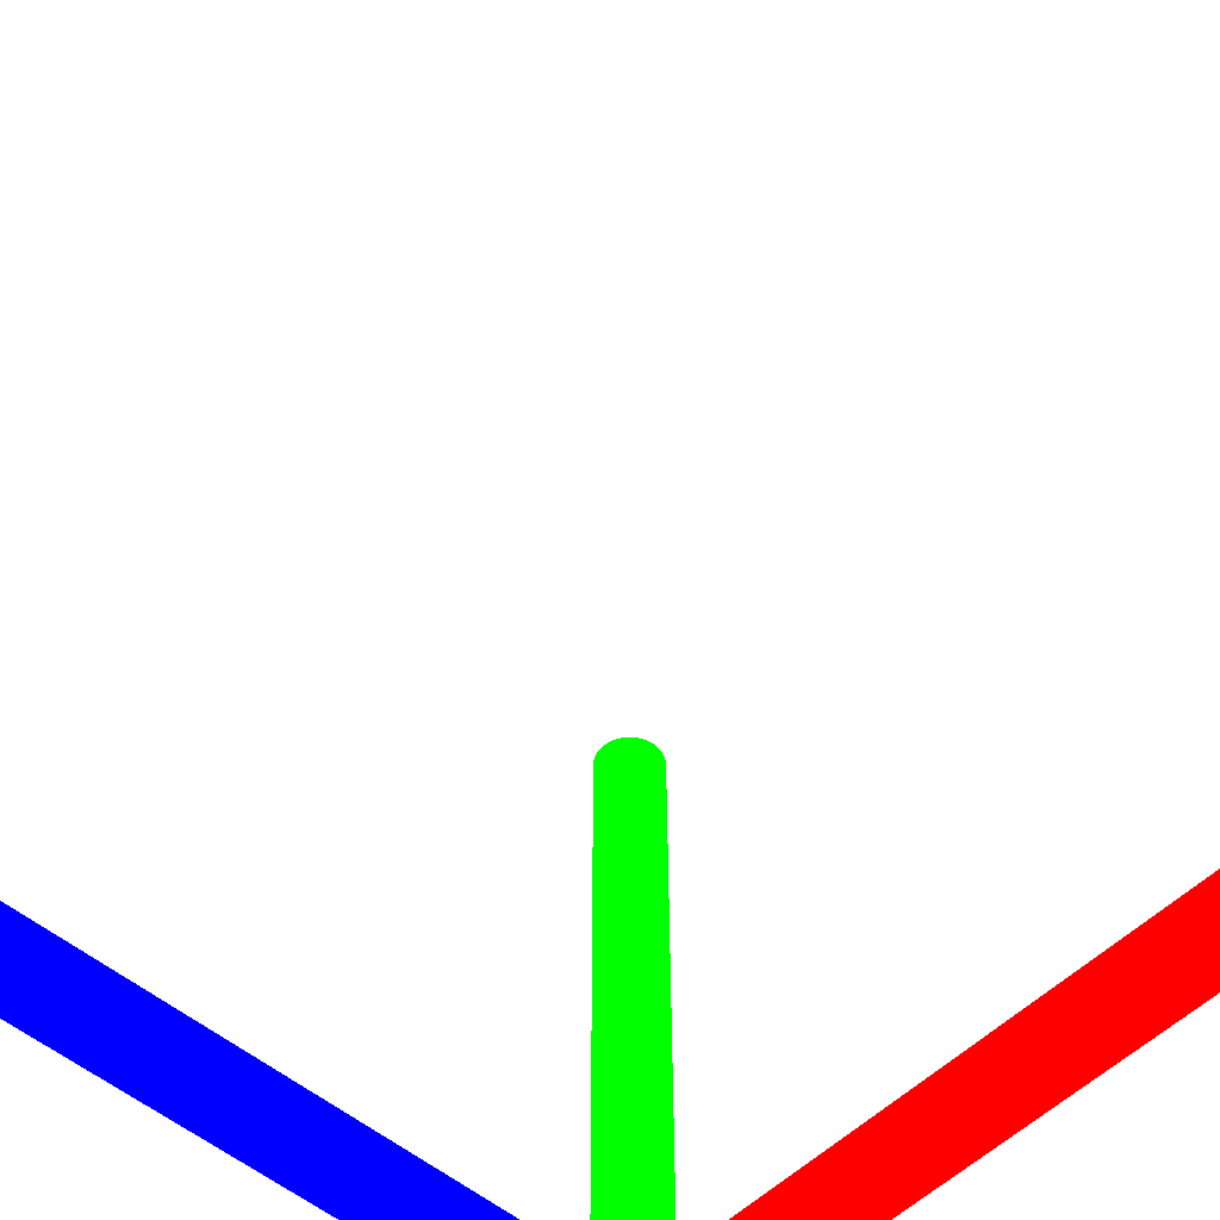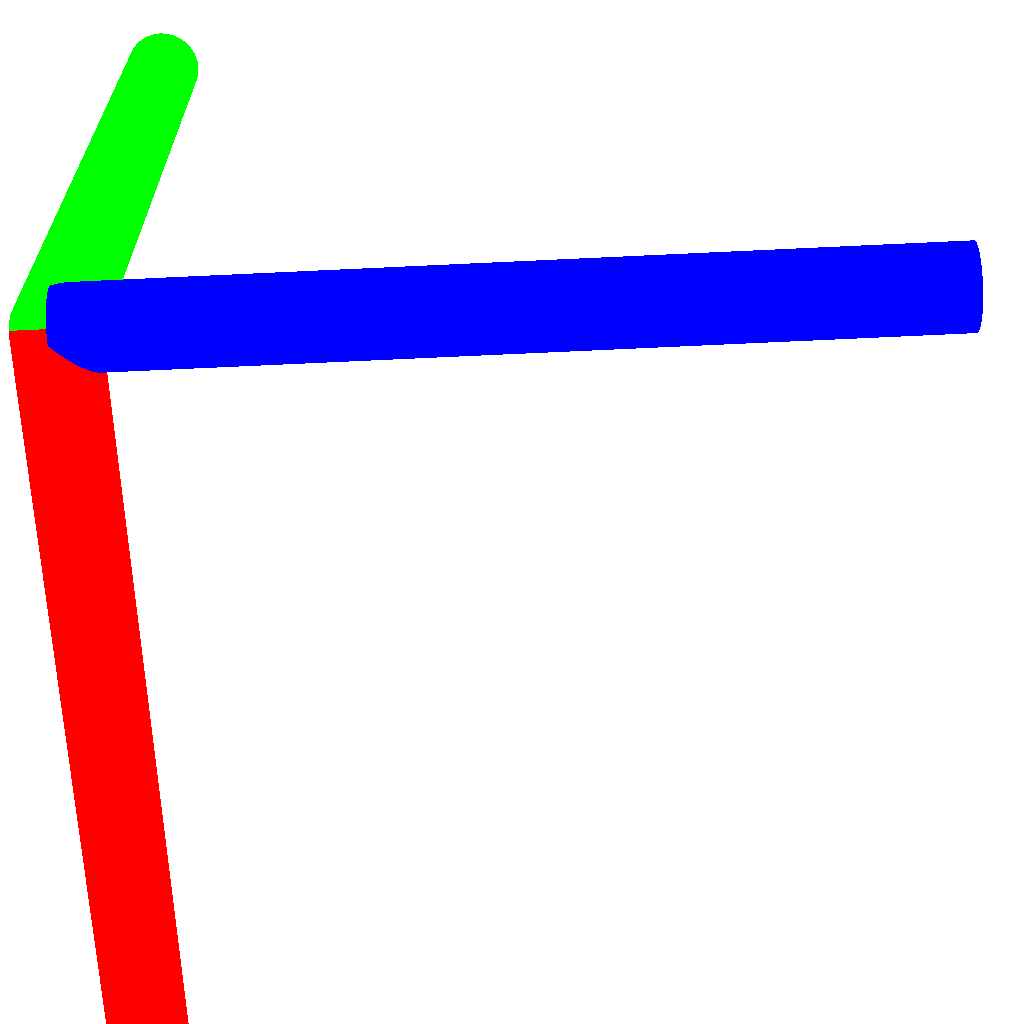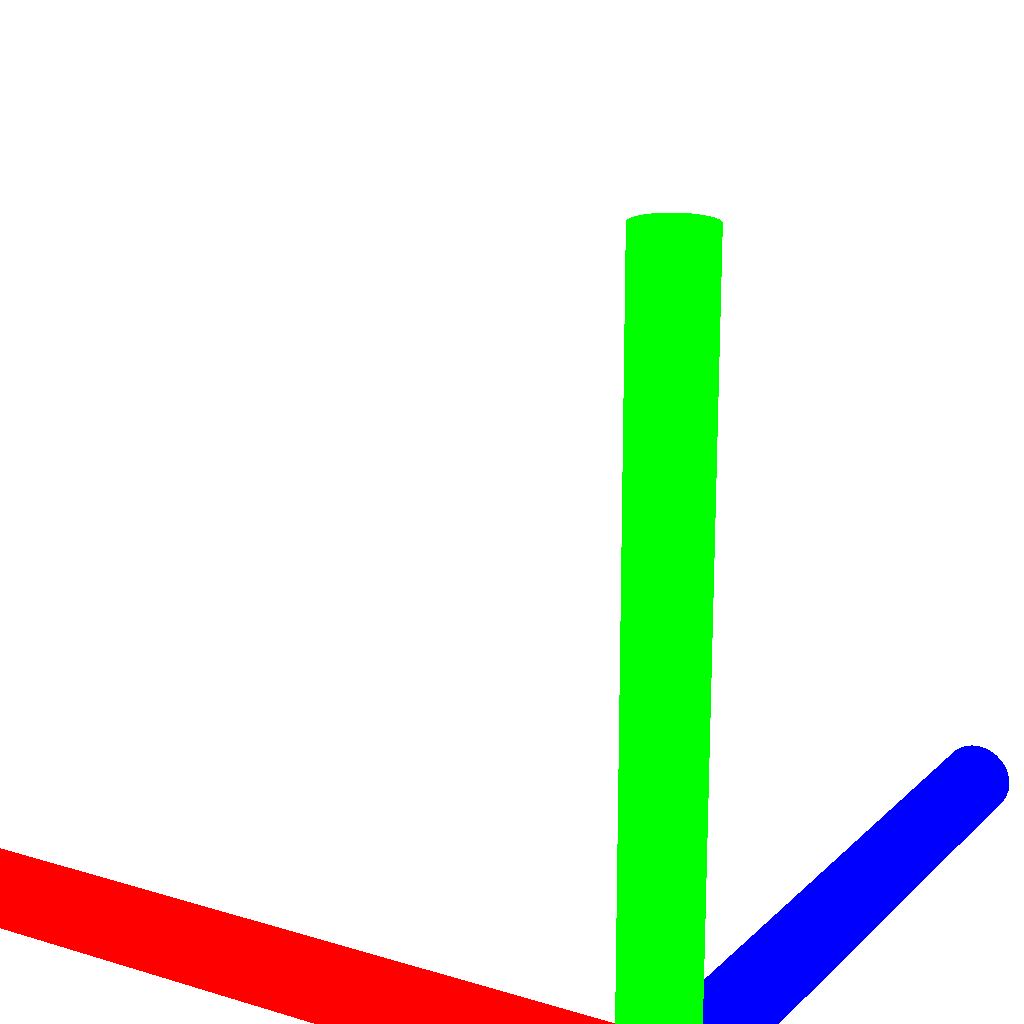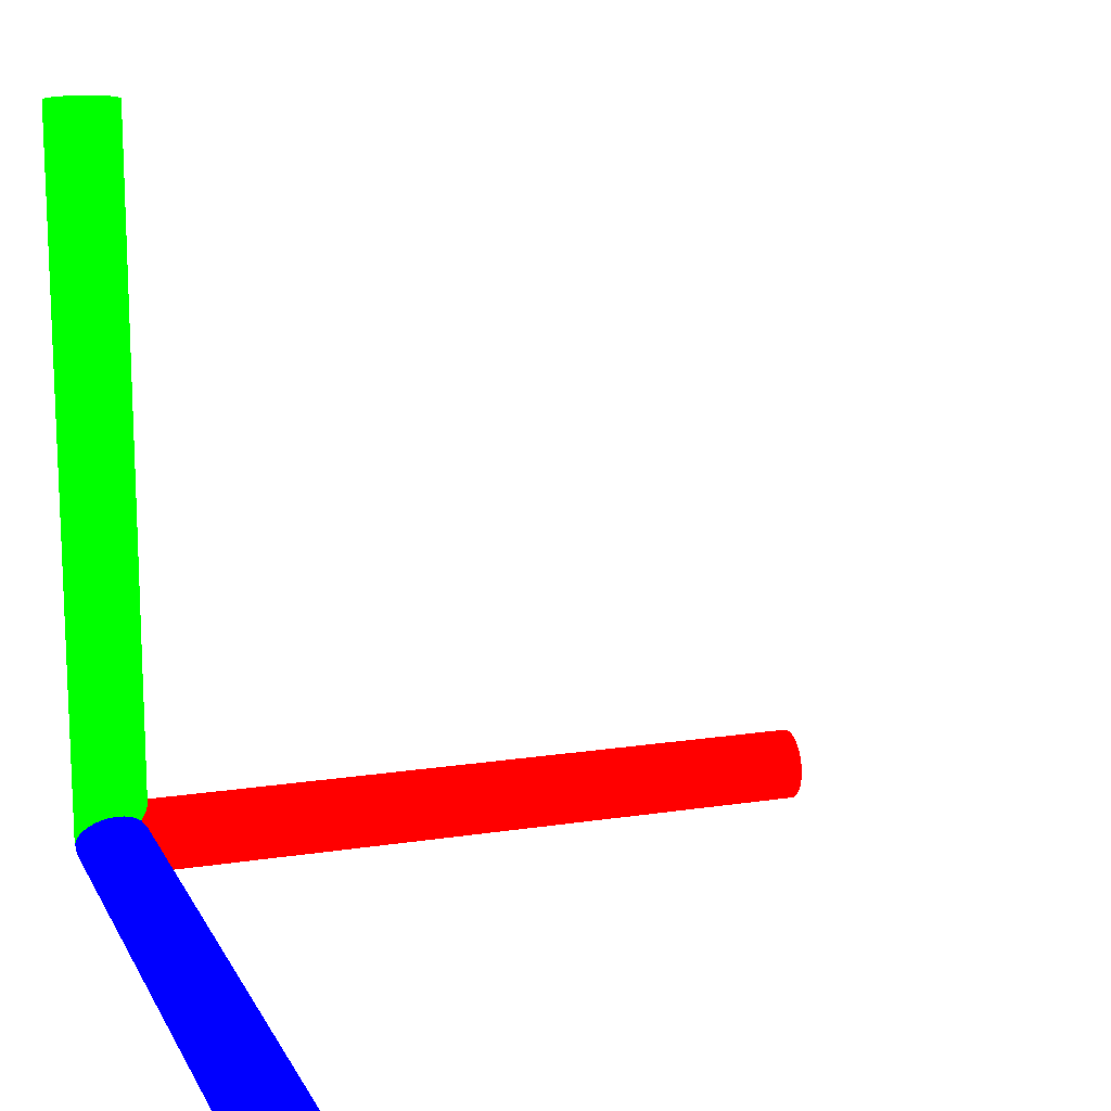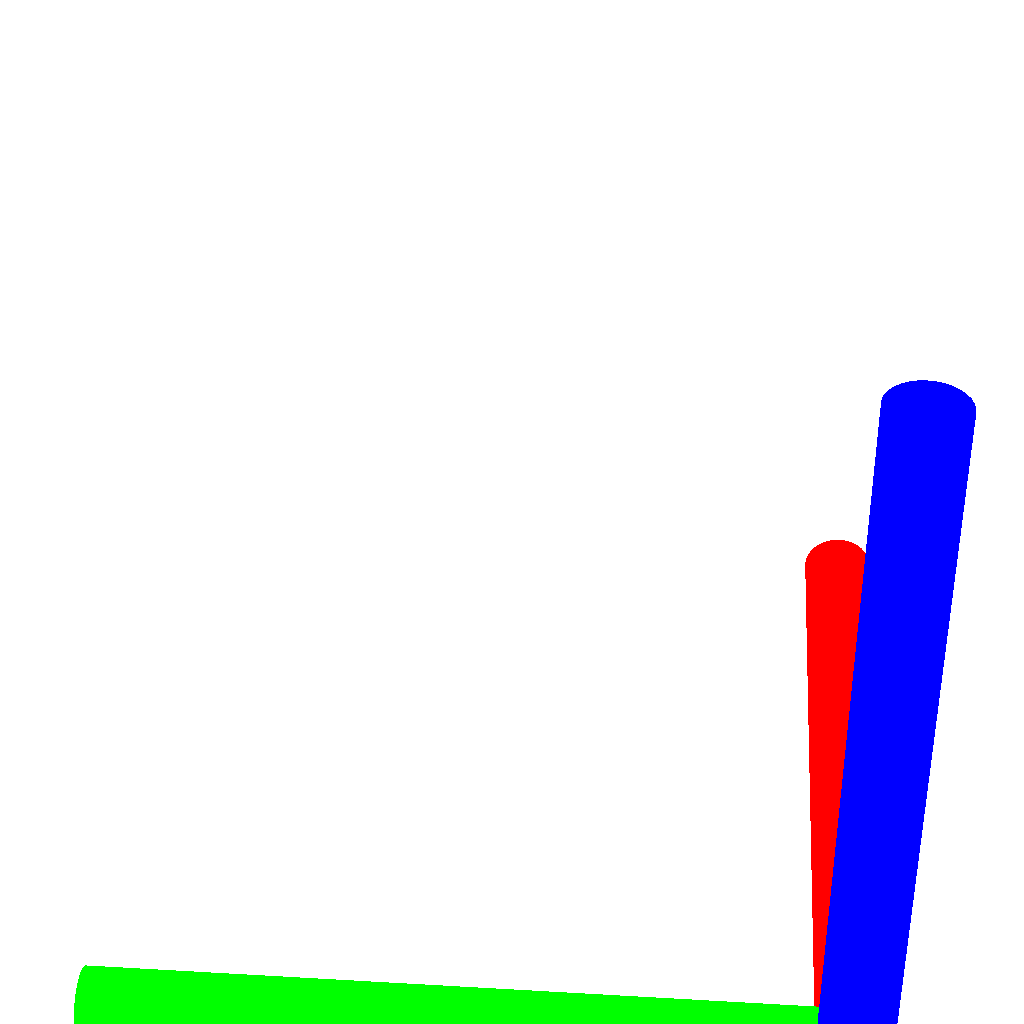
<metadata>
{"format":"obj","ext":"obj","renderer":"f3d","projection":"perspective","resolution":1024,"background":"white","views":[{"elev":-52.5,"azim":47.3,"up":"+Y"},{"elev":-64.2,"azim":-87.2,"up":"+Y"},{"elev":18.0,"azim":-149.4,"up":"+Y"},{"elev":14.4,"azim":-19.0,"up":"+Y"},{"elev":37.2,"azim":-85.7,"up":"+Z"}]}
</metadata>
<code>
o Z_Cylinder
v 0 0.1 0 0 0 1
v 0 0.1 2 0 0 1
v 0.01951 0.09808 0 0 0 1
v 0.01951 0.09808 2 0 0 1
v 0.03827 0.09239 0 0 0 1
v 0.03827 0.09239 2 0 0 1
v 0.05556 0.08315 0 0 0 1
v 0.05556 0.08315 2 0 0 1
v 0.07071 0.07071 0 0 0 1
v 0.07071 0.07071 2 0 0 1
v 0.08315 0.05556 0 0 0 1
v 0.08315 0.05556 2 0 0 1
v 0.09239 0.03827 0 0 0 1
v 0.09239 0.03827 2 0 0 1
v 0.09808 0.01951 0 0 0 1
v 0.09808 0.01951 2 0 0 1
v 0.1 -0 0 0 0 1
v 0.1 -0 2 0 0 1
v 0.09808 -0.01951 0 0 0 1
v 0.09808 -0.01951 2 0 0 1
v 0.09239 -0.03827 0 0 0 1
v 0.09239 -0.03827 2 0 0 1
v 0.08315 -0.05556 0 0 0 1
v 0.08315 -0.05556 2 0 0 1
v 0.07071 -0.07071 0 0 0 1
v 0.07071 -0.07071 2 0 0 1
v 0.05556 -0.08315 0 0 0 1
v 0.05556 -0.08315 2 0 0 1
v 0.03827 -0.09239 0 0 0 1
v 0.03827 -0.09239 2 0 0 1
v 0.01951 -0.09808 0 0 0 1
v 0.01951 -0.09808 2 0 0 1
v -0 -0.1 0 0 0 1
v -0 -0.1 2 0 0 1
v -0.01951 -0.09808 0 0 0 1
v -0.01951 -0.09808 2 0 0 1
v -0.03827 -0.09239 0 0 0 1
v -0.03827 -0.09239 2 0 0 1
v -0.05556 -0.08315 0 0 0 1
v -0.05556 -0.08315 2 0 0 1
v -0.07071 -0.07071 0 0 0 1
v -0.07071 -0.07071 2 0 0 1
v -0.08315 -0.05556 0 0 0 1
v -0.08315 -0.05556 2 0 0 1
v -0.09239 -0.03827 0 0 0 1
v -0.09239 -0.03827 2 0 0 1
v -0.09808 -0.01951 0 0 0 1
v -0.09808 -0.01951 2 0 0 1
v -0.1 0 0 0 0 1
v -0.1 0 2 0 0 1
v -0.09808 0.01951 0 0 0 1
v -0.09808 0.01951 2 0 0 1
v -0.09239 0.03827 0 0 0 1
v -0.09239 0.03827 2 0 0 1
v -0.08315 0.05556 0 0 0 1
v -0.08315 0.05556 2 0 0 1
v -0.07071 0.07071 0 0 0 1
v -0.07071 0.07071 2 0 0 1
v -0.05556 0.08315 0 0 0 1
v -0.05556 0.08315 2 0 0 1
v -0.03827 0.09239 0 0 0 1
v -0.03827 0.09239 2 0 0 1
v -0.01951 0.09808 0 0 0 1
v -0.01951 0.09808 2 0 0 1
f 2 3 1
f 4 5 3
f 6 7 5
f 8 9 7
f 10 11 9
f 12 13 11
f 14 15 13
f 16 17 15
f 18 19 17
f 20 21 19
f 22 23 21
f 24 25 23
f 26 27 25
f 28 29 27
f 30 31 29
f 32 33 31
f 34 35 33
f 36 37 35
f 38 39 37
f 40 41 39
f 42 43 41
f 44 45 43
f 46 47 45
f 48 49 47
f 50 51 49
f 52 53 51
f 54 55 53
f 56 57 55
f 58 59 57
f 60 61 59
f 6 54 38
f 62 63 61
f 64 1 63
f 47 55 63
f 2 4 3
f 4 6 5
f 6 8 7
f 8 10 9
f 10 12 11
f 12 14 13
f 14 16 15
f 16 18 17
f 18 20 19
f 20 22 21
f 22 24 23
f 24 26 25
f 26 28 27
f 28 30 29
f 30 32 31
f 32 34 33
f 34 36 35
f 36 38 37
f 38 40 39
f 40 42 41
f 42 44 43
f 44 46 45
f 46 48 47
f 48 50 49
f 50 52 51
f 52 54 53
f 54 56 55
f 56 58 57
f 58 60 59
f 60 62 61
f 6 4 2
f 2 64 62
f 62 60 58
f 58 56 54
f 54 52 50
f 50 48 54
f 48 46 54
f 46 44 42
f 42 40 46
f 40 38 46
f 38 36 34
f 34 32 30
f 30 28 26
f 26 24 22
f 22 20 14
f 20 18 14
f 18 16 14
f 14 12 10
f 10 8 14
f 8 6 14
f 6 2 62
f 62 58 6
f 58 54 6
f 38 34 30
f 30 26 22
f 54 46 38
f 38 30 6
f 30 22 6
f 22 14 6
f 62 64 63
f 64 2 1
f 63 1 3
f 3 5 7
f 7 9 11
f 11 13 7
f 13 15 7
f 15 17 19
f 19 21 23
f 23 25 27
f 27 29 23
f 29 31 23
f 31 33 39
f 33 35 39
f 35 37 39
f 39 41 47
f 41 43 47
f 43 45 47
f 47 49 51
f 51 53 47
f 53 55 47
f 55 57 63
f 57 59 63
f 59 61 63
f 63 3 15
f 3 7 15
f 15 19 23
f 15 23 63
f 23 31 63
f 31 39 63
f 39 47 63
o Y_Cylinder.001
v 0 0 -0.1 0 1 0
v 0 2 -0.1 0 1 0
v 0.01951 0 -0.09808 0 1 0
v 0.01951 2 -0.09808 0 1 0
v 0.03827 0 -0.09239 0 1 0
v 0.03827 2 -0.09239 0 1 0
v 0.05556 0 -0.08315 0 1 0
v 0.05556 2 -0.08315 0 1 0
v 0.07071 0 -0.07071 0 1 0
v 0.07071 2 -0.07071 0 1 0
v 0.08315 0 -0.05556 0 1 0
v 0.08315 2 -0.05556 0 1 0
v 0.09239 0 -0.03827 0 1 0
v 0.09239 2 -0.03827 0 1 0
v 0.09808 0 -0.01951 0 1 0
v 0.09808 2 -0.01951 0 1 0
v 0.1 0 0 0 1 0
v 0.1 2 -0 0 1 0
v 0.09808 0 0.01951 0 1 0
v 0.09808 2 0.01951 0 1 0
v 0.09239 0 0.03827 0 1 0
v 0.09239 2 0.03827 0 1 0
v 0.08315 0 0.05556 0 1 0
v 0.08315 2 0.05556 0 1 0
v 0.07071 0 0.07071 0 1 0
v 0.07071 2 0.07071 0 1 0
v 0.05556 0 0.08315 0 1 0
v 0.05556 2 0.08315 0 1 0
v 0.03827 0 0.09239 0 1 0
v 0.03827 2 0.09239 0 1 0
v 0.01951 0 0.09808 0 1 0
v 0.01951 2 0.09808 0 1 0
v -0 0 0.1 0 1 0
v -0 2 0.1 0 1 0
v -0.01951 0 0.09808 0 1 0
v -0.01951 2 0.09808 0 1 0
v -0.03827 0 0.09239 0 1 0
v -0.03827 2 0.09239 0 1 0
v -0.05556 0 0.08315 0 1 0
v -0.05556 2 0.08315 0 1 0
v -0.07071 0 0.07071 0 1 0
v -0.07071 2 0.07071 0 1 0
v -0.08315 0 0.05556 0 1 0
v -0.08315 2 0.05556 0 1 0
v -0.09239 0 0.03827 0 1 0
v -0.09239 2 0.03827 0 1 0
v -0.09808 0 0.01951 0 1 0
v -0.09808 2 0.01951 0 1 0
v -0.1 0 0 0 1 0
v -0.1 2 -0 0 1 0
v -0.09808 0 -0.01951 0 1 0
v -0.09808 2 -0.01951 0 1 0
v -0.09239 0 -0.03827 0 1 0
v -0.09239 2 -0.03827 0 1 0
v -0.08315 0 -0.05556 0 1 0
v -0.08315 2 -0.05556 0 1 0
v -0.07071 0 -0.07071 0 1 0
v -0.07071 2 -0.07071 0 1 0
v -0.05556 0 -0.08315 0 1 0
v -0.05556 2 -0.08315 0 1 0
v -0.03827 0 -0.09239 0 1 0
v -0.03827 2 -0.09239 0 1 0
v -0.01951 0 -0.09808 0 1 0
v -0.01951 2 -0.09808 0 1 0
f 66 67 65
f 68 69 67
f 70 71 69
f 72 73 71
f 74 75 73
f 76 77 75
f 78 79 77
f 80 81 79
f 82 83 81
f 84 85 83
f 86 87 85
f 88 89 87
f 90 91 89
f 92 93 91
f 94 95 93
f 96 97 95
f 98 99 97
f 100 101 99
f 102 103 101
f 104 105 103
f 106 107 105
f 108 109 107
f 110 111 109
f 112 113 111
f 114 115 113
f 116 117 115
f 118 119 117
f 120 121 119
f 122 123 121
f 124 125 123
f 70 118 102
f 126 127 125
f 128 65 127
f 111 119 127
f 66 68 67
f 68 70 69
f 70 72 71
f 72 74 73
f 74 76 75
f 76 78 77
f 78 80 79
f 80 82 81
f 82 84 83
f 84 86 85
f 86 88 87
f 88 90 89
f 90 92 91
f 92 94 93
f 94 96 95
f 96 98 97
f 98 100 99
f 100 102 101
f 102 104 103
f 104 106 105
f 106 108 107
f 108 110 109
f 110 112 111
f 112 114 113
f 114 116 115
f 116 118 117
f 118 120 119
f 120 122 121
f 122 124 123
f 124 126 125
f 70 68 66
f 66 128 126
f 126 124 122
f 122 120 118
f 118 116 114
f 114 112 118
f 112 110 118
f 110 108 106
f 106 104 110
f 104 102 110
f 102 100 98
f 98 96 94
f 94 92 90
f 90 88 86
f 86 84 78
f 84 82 78
f 82 80 78
f 78 76 74
f 74 72 78
f 72 70 78
f 70 66 126
f 126 122 70
f 122 118 70
f 102 98 94
f 94 90 86
f 118 110 102
f 102 94 70
f 94 86 70
f 86 78 70
f 126 128 127
f 128 66 65
f 127 65 67
f 67 69 71
f 71 73 75
f 75 77 71
f 77 79 71
f 79 81 83
f 83 85 87
f 87 89 91
f 91 93 87
f 93 95 87
f 95 97 103
f 97 99 103
f 99 101 103
f 103 105 111
f 105 107 111
f 107 109 111
f 111 113 115
f 115 117 111
f 117 119 111
f 119 121 127
f 121 123 127
f 123 125 127
f 127 67 79
f 67 71 79
f 79 83 87
f 79 87 127
f 87 95 127
f 95 103 127
f 103 111 127
o X_Cylinder.002
v 0 0 -0.1 1 0 0
v 2 -0 -0.1 1 0 0
v 0 -0.01951 -0.09808 1 0 0
v 2 -0.01951 -0.09808 1 0 0
v 0 -0.03827 -0.09239 1 0 0
v 2 -0.03827 -0.09239 1 0 0
v 0 -0.05556 -0.08315 1 0 0
v 2 -0.05556 -0.08315 1 0 0
v 0 -0.07071 -0.07071 1 0 0
v 2 -0.07071 -0.07071 1 0 0
v 0 -0.08315 -0.05556 1 0 0
v 2 -0.08315 -0.05556 1 0 0
v 0 -0.09239 -0.03827 1 0 0
v 2 -0.09239 -0.03827 1 0 0
v 0 -0.09808 -0.01951 1 0 0
v 2 -0.09808 -0.01951 1 0 0
v 0 -0.1 0 1 0 0
v 2 -0.1 -0 1 0 0
v 0 -0.09808 0.01951 1 0 0
v 2 -0.09808 0.01951 1 0 0
v 0 -0.09239 0.03827 1 0 0
v 2 -0.09239 0.03827 1 0 0
v 0 -0.08315 0.05556 1 0 0
v 2 -0.08315 0.05556 1 0 0
v 0 -0.07071 0.07071 1 0 0
v 2 -0.07071 0.07071 1 0 0
v 0 -0.05556 0.08315 1 0 0
v 2 -0.05556 0.08315 1 0 0
v 0 -0.03827 0.09239 1 0 0
v 2 -0.03827 0.09239 1 0 0
v 0 -0.01951 0.09808 1 0 0
v 2 -0.01951 0.09808 1 0 0
v 0 0 0.1 1 0 0
v 2 -0 0.1 1 0 0
v 0 0.01951 0.09808 1 0 0
v 2 0.01951 0.09808 1 0 0
v 0 0.03827 0.09239 1 0 0
v 2 0.03827 0.09239 1 0 0
v 0 0.05556 0.08315 1 0 0
v 2 0.05556 0.08315 1 0 0
v 0 0.07071 0.07071 1 0 0
v 2 0.07071 0.07071 1 0 0
v 0 0.08315 0.05556 1 0 0
v 2 0.08315 0.05556 1 0 0
v 0 0.09239 0.03827 1 0 0
v 2 0.09239 0.03827 1 0 0
v 0 0.09808 0.01951 1 0 0
v 2 0.09808 0.01951 1 0 0
v 0 0.1 0 1 0 0
v 2 0.1 -0 1 0 0
v 0 0.09808 -0.01951 1 0 0
v 2 0.09808 -0.01951 1 0 0
v 0 0.09239 -0.03827 1 0 0
v 2 0.09239 -0.03827 1 0 0
v 0 0.08315 -0.05556 1 0 0
v 2 0.08315 -0.05556 1 0 0
v 0 0.07071 -0.07071 1 0 0
v 2 0.07071 -0.07071 1 0 0
v 0 0.05556 -0.08315 1 0 0
v 2 0.05556 -0.08315 1 0 0
v 0 0.03827 -0.09239 1 0 0
v 2 0.03827 -0.09239 1 0 0
v 0 0.01951 -0.09808 1 0 0
v 2 0.01951 -0.09808 1 0 0
f 130 131 129
f 132 133 131
f 134 135 133
f 136 137 135
f 138 139 137
f 140 141 139
f 142 143 141
f 144 145 143
f 146 147 145
f 148 149 147
f 150 151 149
f 152 153 151
f 154 155 153
f 156 157 155
f 158 159 157
f 160 161 159
f 162 163 161
f 164 165 163
f 166 167 165
f 168 169 167
f 170 171 169
f 172 173 171
f 174 175 173
f 176 177 175
f 178 179 177
f 180 181 179
f 182 183 181
f 184 185 183
f 186 187 185
f 188 189 187
f 134 182 166
f 190 191 189
f 192 129 191
f 175 183 191
f 130 132 131
f 132 134 133
f 134 136 135
f 136 138 137
f 138 140 139
f 140 142 141
f 142 144 143
f 144 146 145
f 146 148 147
f 148 150 149
f 150 152 151
f 152 154 153
f 154 156 155
f 156 158 157
f 158 160 159
f 160 162 161
f 162 164 163
f 164 166 165
f 166 168 167
f 168 170 169
f 170 172 171
f 172 174 173
f 174 176 175
f 176 178 177
f 178 180 179
f 180 182 181
f 182 184 183
f 184 186 185
f 186 188 187
f 188 190 189
f 134 132 130
f 130 192 190
f 190 188 186
f 186 184 182
f 182 180 178
f 178 176 182
f 176 174 182
f 174 172 170
f 170 168 174
f 168 166 174
f 166 164 162
f 162 160 158
f 158 156 154
f 154 152 150
f 150 148 142
f 148 146 142
f 146 144 142
f 142 140 138
f 138 136 142
f 136 134 142
f 134 130 190
f 190 186 134
f 186 182 134
f 166 162 158
f 158 154 150
f 182 174 166
f 166 158 134
f 158 150 134
f 150 142 134
f 190 192 191
f 192 130 129
f 191 129 131
f 131 133 135
f 135 137 139
f 139 141 135
f 141 143 135
f 143 145 147
f 147 149 151
f 151 153 155
f 155 157 151
f 157 159 151
f 159 161 167
f 161 163 167
f 163 165 167
f 167 169 175
f 169 171 175
f 171 173 175
f 175 177 179
f 179 181 175
f 181 183 175
f 183 185 191
f 185 187 191
f 187 189 191
f 191 131 143
f 131 135 143
f 143 147 151
f 143 151 191
f 151 159 191
f 159 167 191
f 167 175 191

</code>
